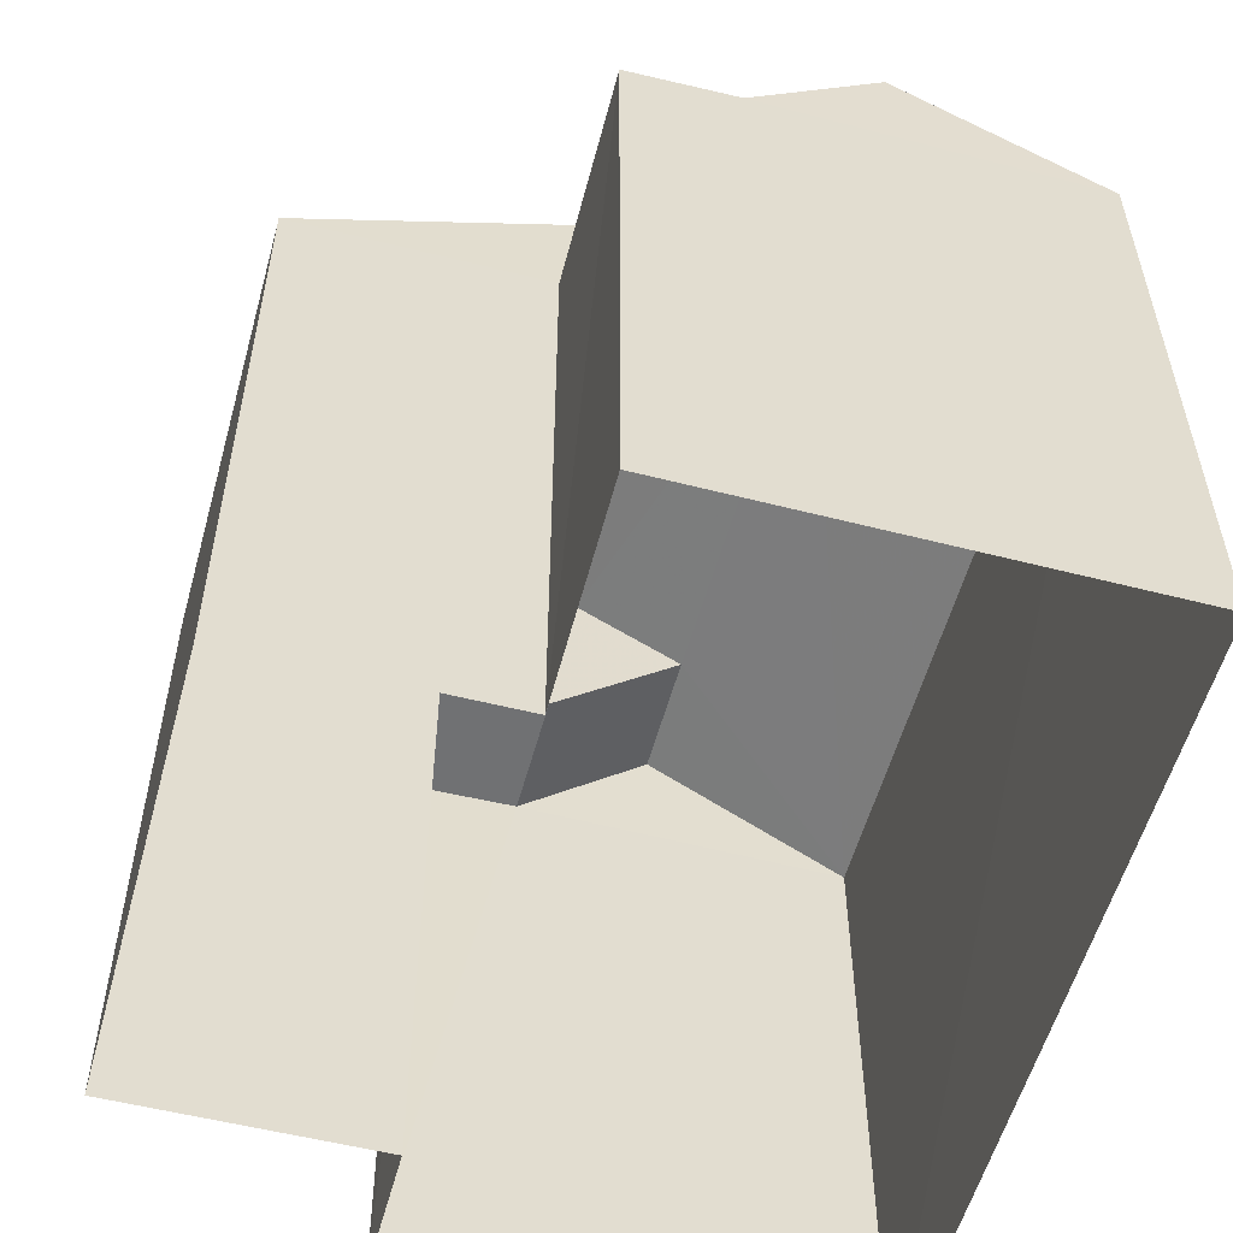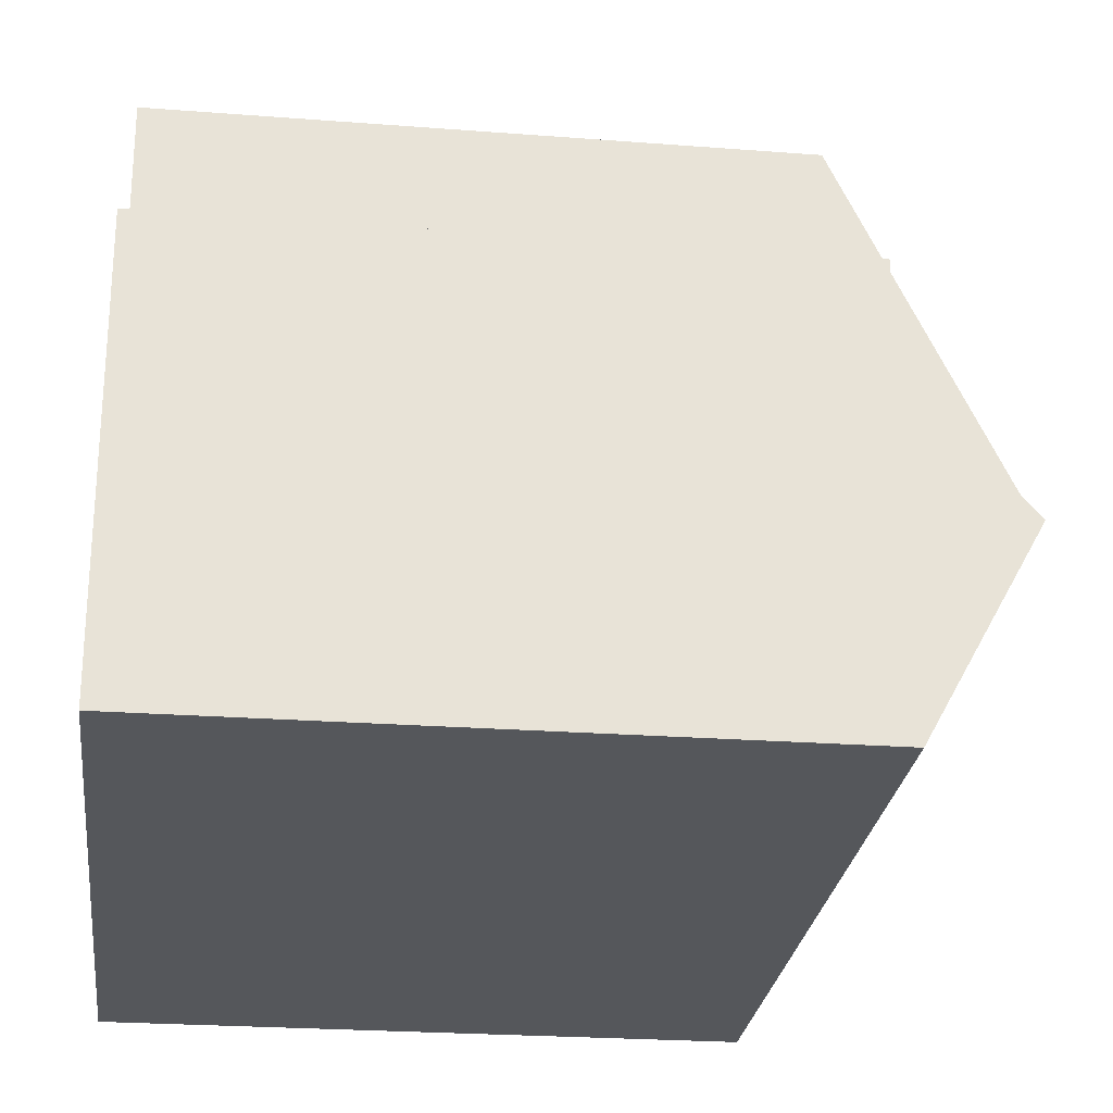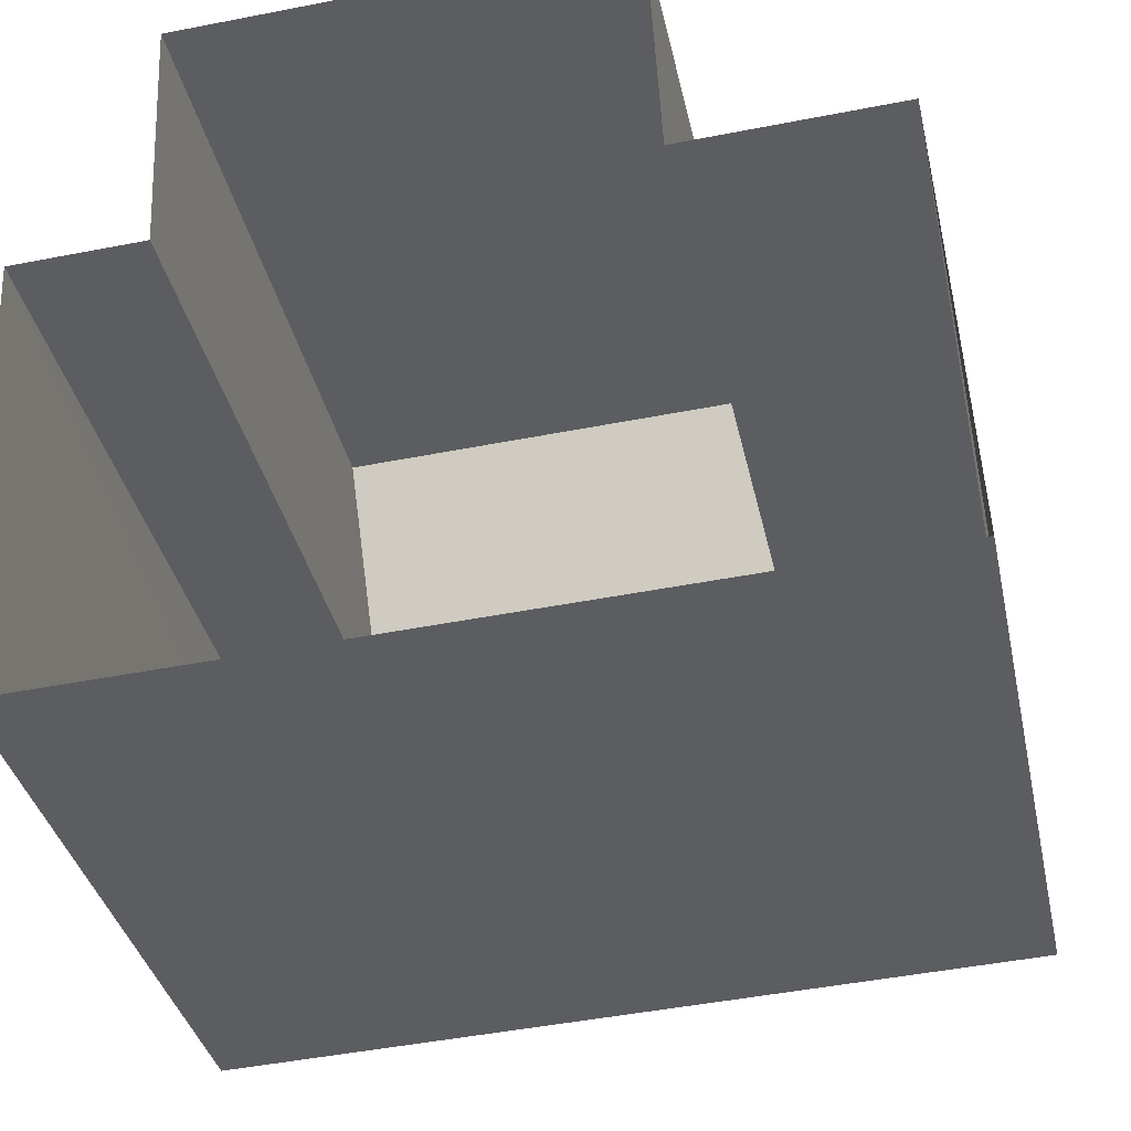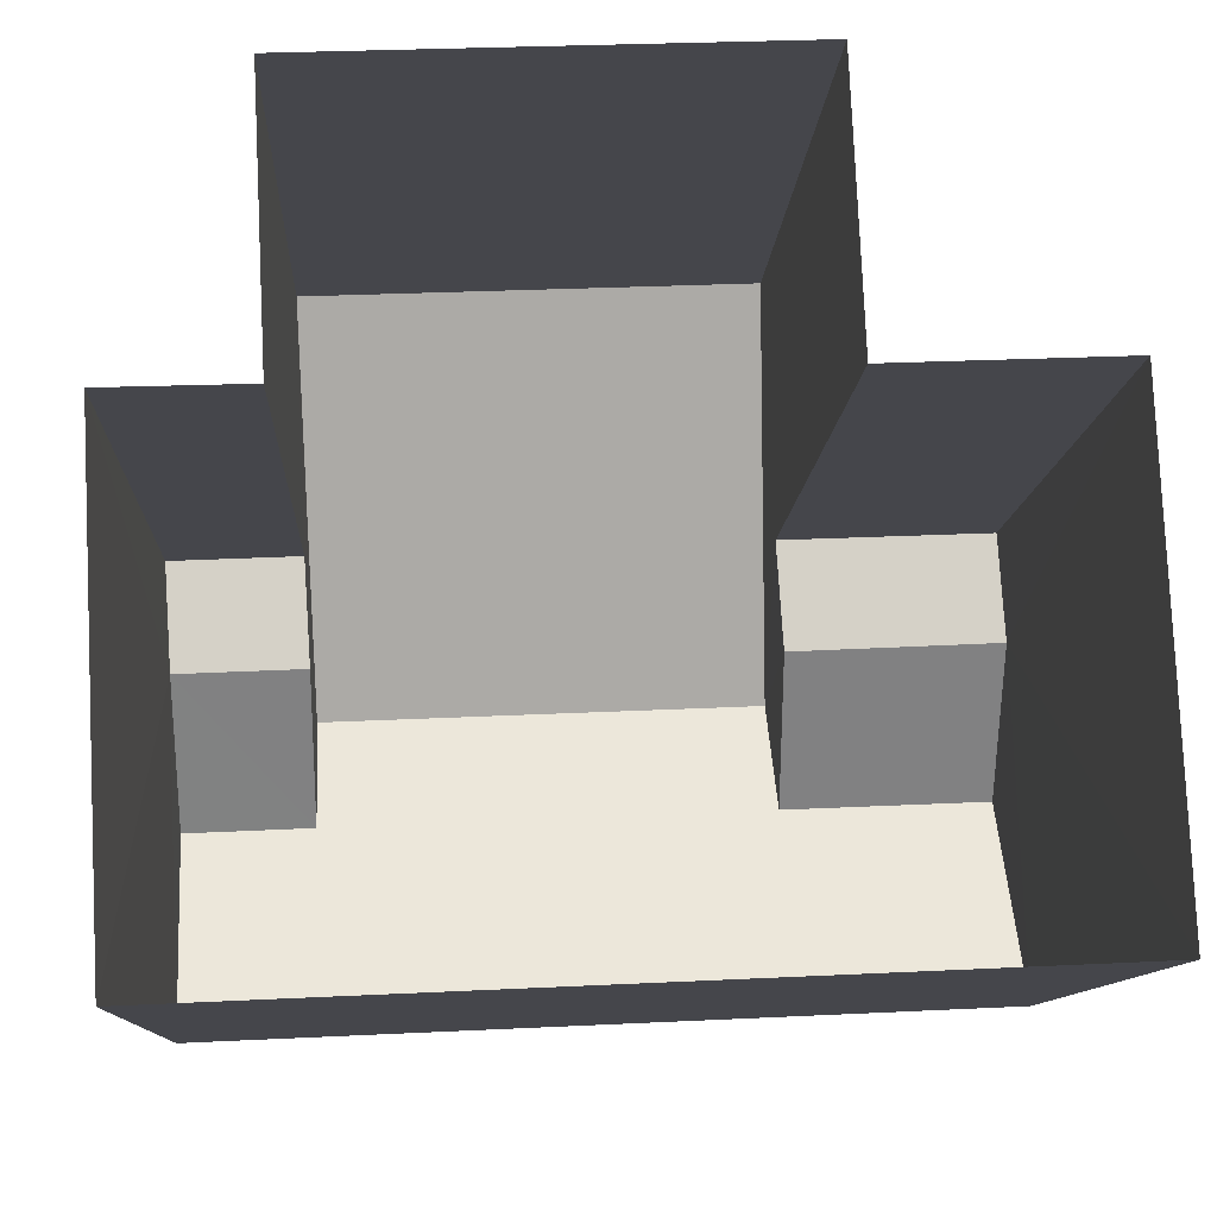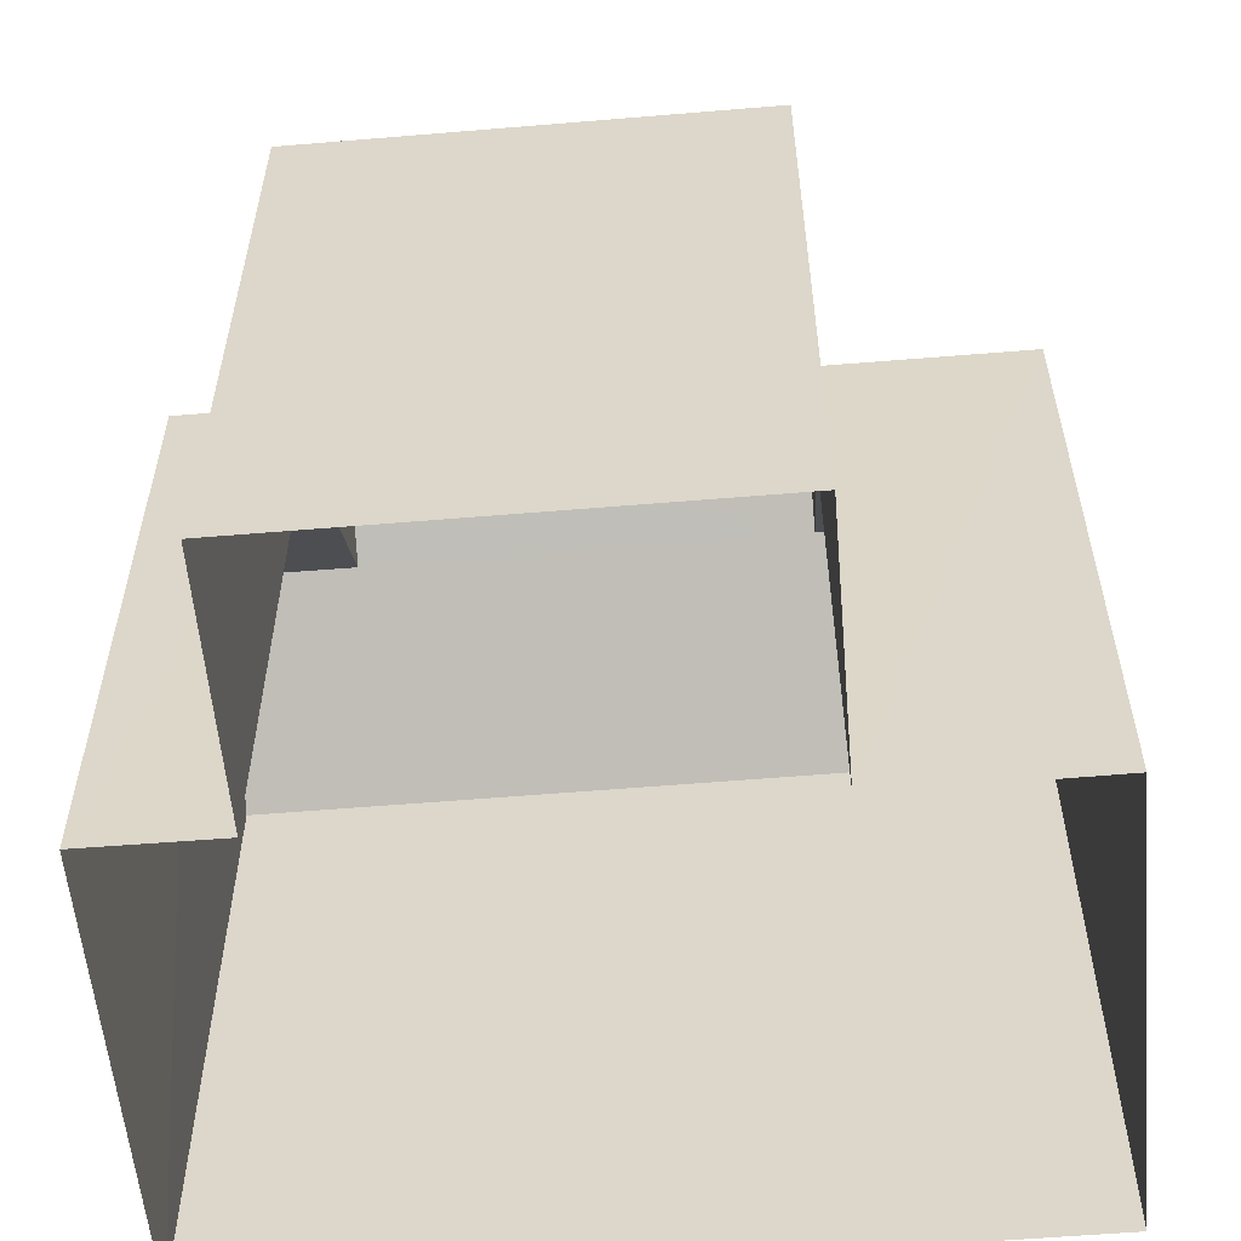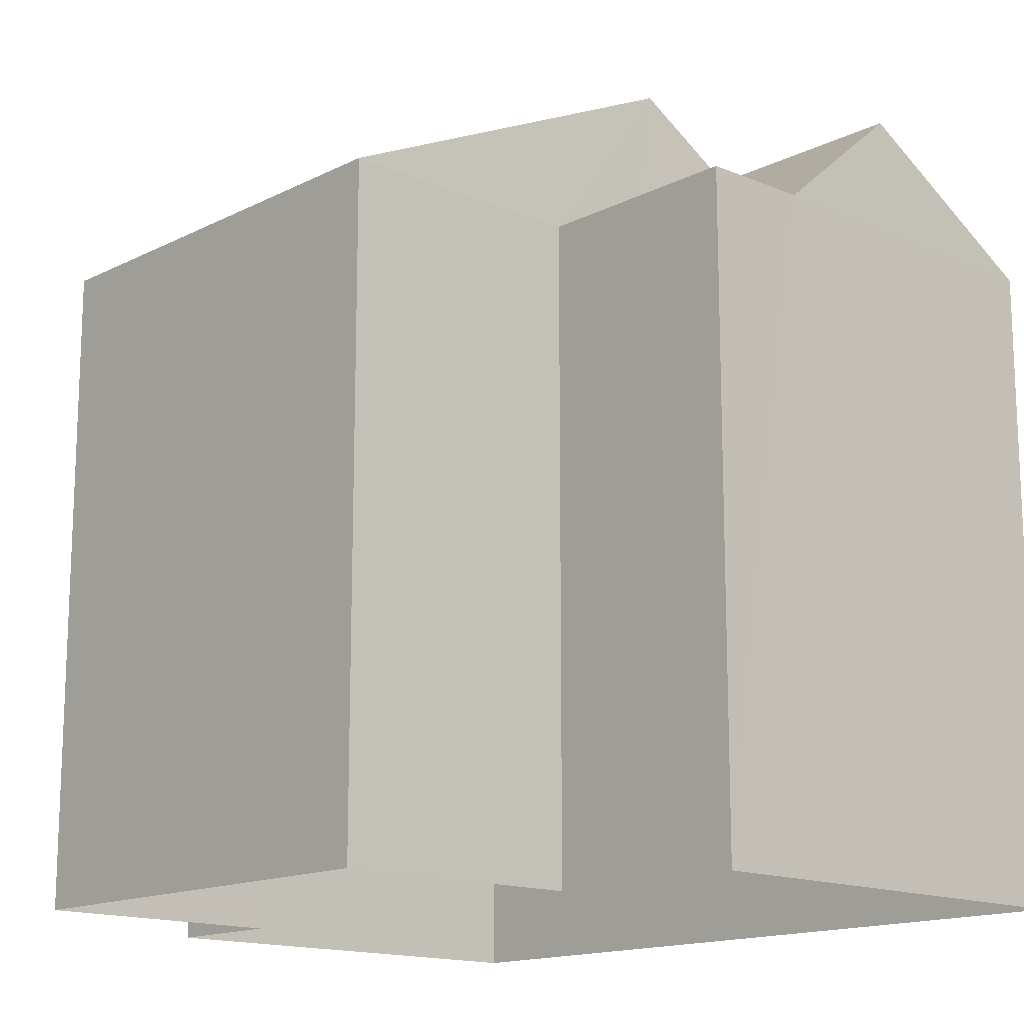
<metadata>
{"format":"obj","ext":"obj","renderer":"f3d","projection":"perspective","resolution":1024,"background":"white","views":[{"elev":-55.8,"azim":-107.9,"up":"+Z"},{"elev":-24.0,"azim":-97.3,"up":"+Y"},{"elev":-36.1,"azim":-168.0,"up":"+Y"},{"elev":-10.4,"azim":176.9,"up":"+Y"},{"elev":-57.3,"azim":-177.6,"up":"+Z"},{"elev":-15.1,"azim":-135.8,"up":"+Z"}]}
</metadata>
<code>
v -3.74e+05 -1.056e+05 19.29
v -3.74e+05 -1.056e+05 19.29
v -3.74e+05 -1.056e+05 19.3
v -3.74e+05 -1.056e+05 19.3
v -3.74e+05 -1.056e+05 19.3
v -3.74e+05 -1.056e+05 19.3
v -3.74e+05 -1.056e+05 19.3
v -3.74e+05 -1.056e+05 19.3
v -3.74e+05 -1.056e+05 27.87
v -3.74e+05 -1.056e+05 27.87
v -3.74e+05 -1.056e+05 26.02
v -3.74e+05 -1.056e+05 26.02
v -3.74e+05 -1.056e+05 26.03
v -3.74e+05 -1.056e+05 26.02
v -3.74e+05 -1.056e+05 26.02
v -3.74e+05 -1.056e+05 26.02
v -3.74e+05 -1.056e+05 27.22
v -3.74e+05 -1.056e+05 27.22
v -3.74e+05 -1.056e+05 26.03
v -3.74e+05 -1.056e+05 26.03
v -3.74e+05 -1.056e+05 26.03
v -3.74e+05 -1.056e+05 26.03
v -3.74e+05 -1.056e+05 27.22
v -3.74e+05 -1.056e+05 27.22
v -3.74e+05 -1.056e+05 26.03
v -3.74e+05 -1.056e+05 26.03
f 1 2 3
f 4 3 5
f 6 7 8
f 3 2 6
f 5 3 8
f 3 6 8
f 9 10 11
f 12 9 11
f 13 14 15
f 16 13 15
f 14 17 18
f 14 13 17
f 19 20 21
f 22 19 21
f 23 22 21
f 23 24 22
f 10 9 24
f 24 17 10
f 17 25 18
f 26 25 24
f 23 26 24
f 24 25 17
f 20 4 21
f 4 5 21
f 21 26 23
f 21 5 26
f 16 15 7
f 6 16 7
f 11 16 2
f 2 16 6
f 11 10 16
f 10 17 13
f 16 10 13
f 3 4 20
f 19 3 20
f 8 26 5
f 8 25 26
f 1 3 19
f 1 19 12
f 12 19 9
f 22 24 9
f 19 22 9
f 12 2 1
f 12 11 2
f 18 25 14
f 15 14 7
f 14 8 7
f 14 25 8

</code>
